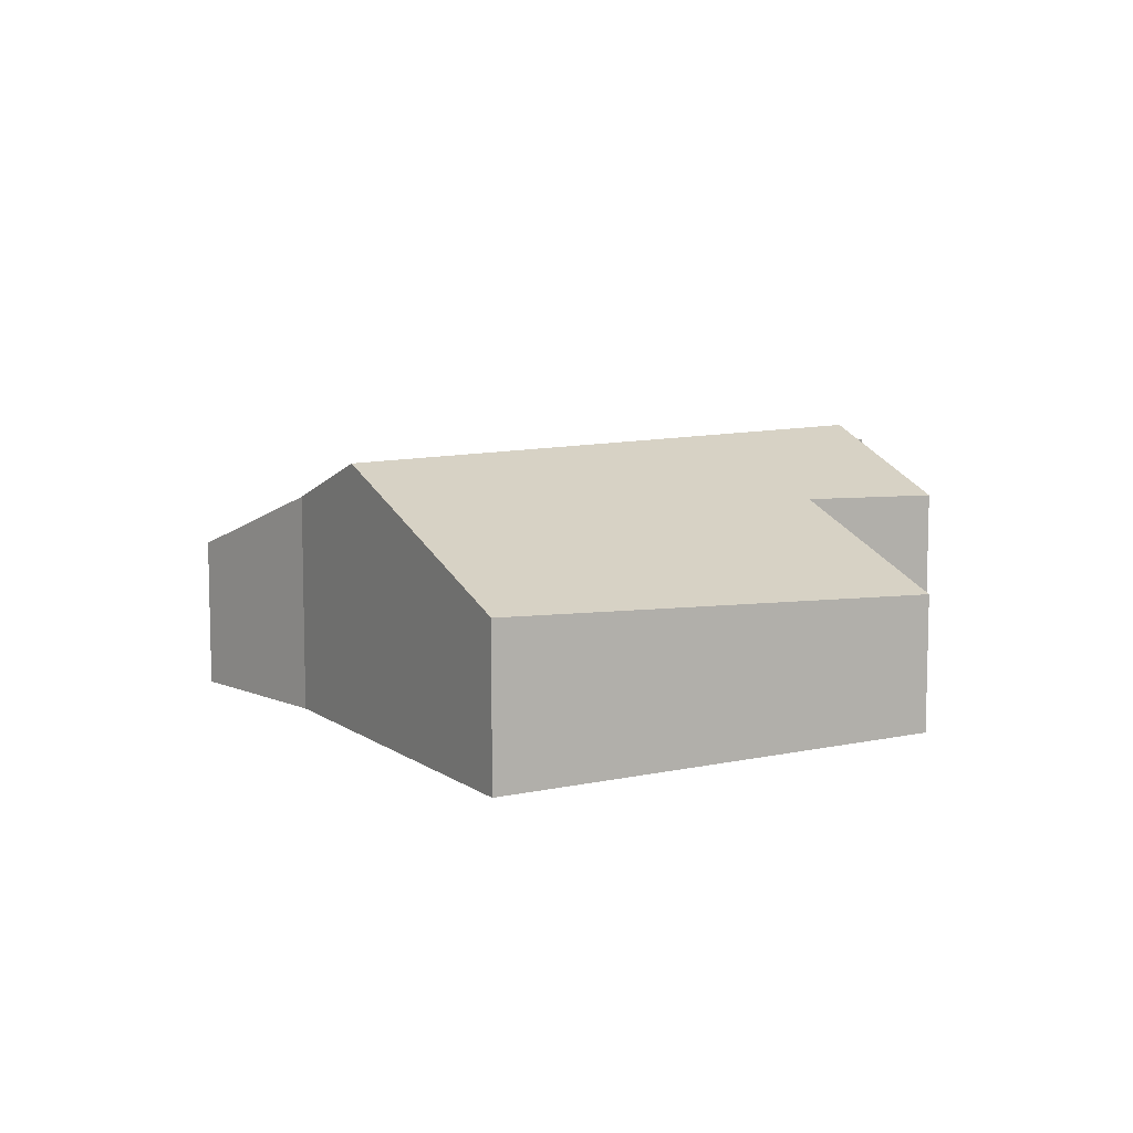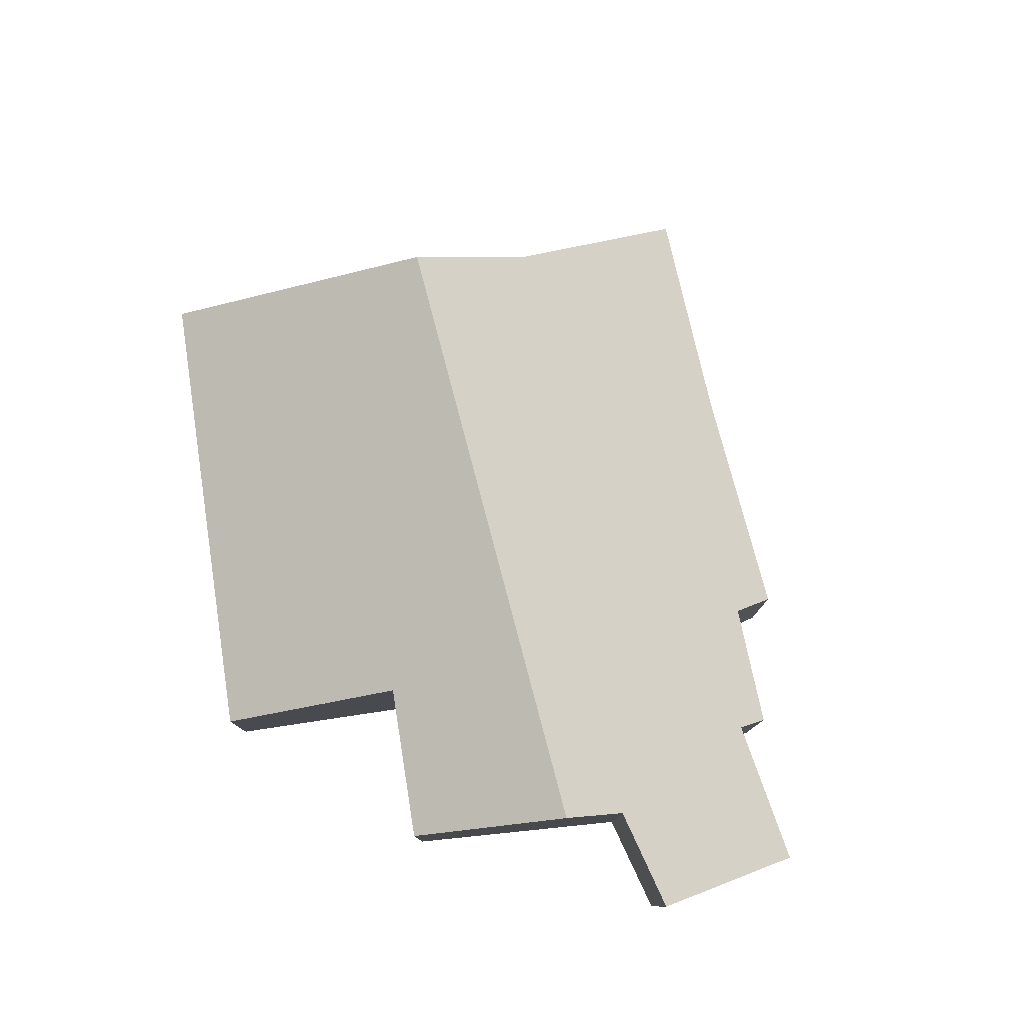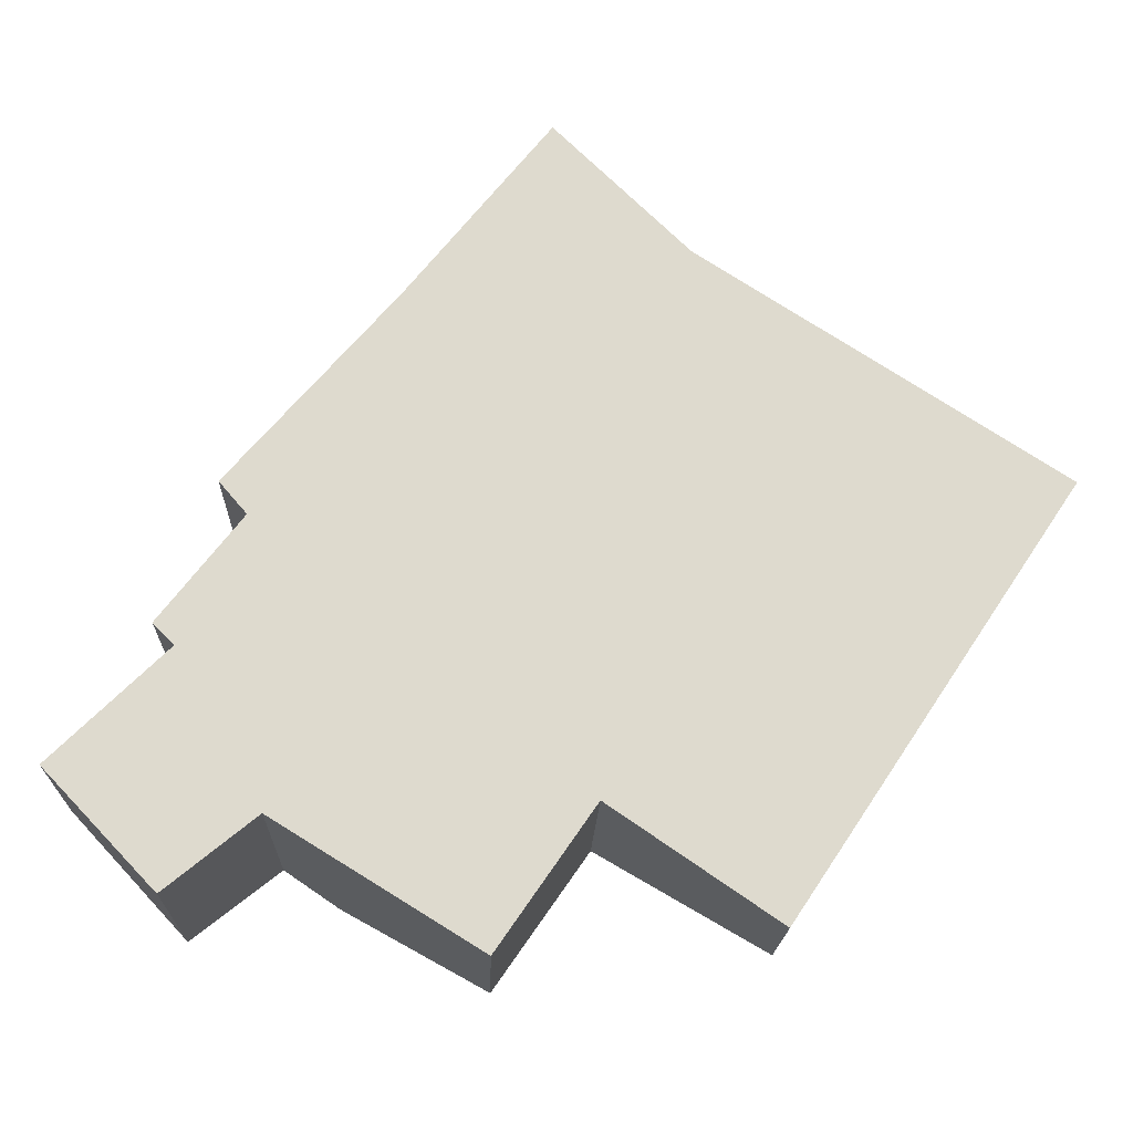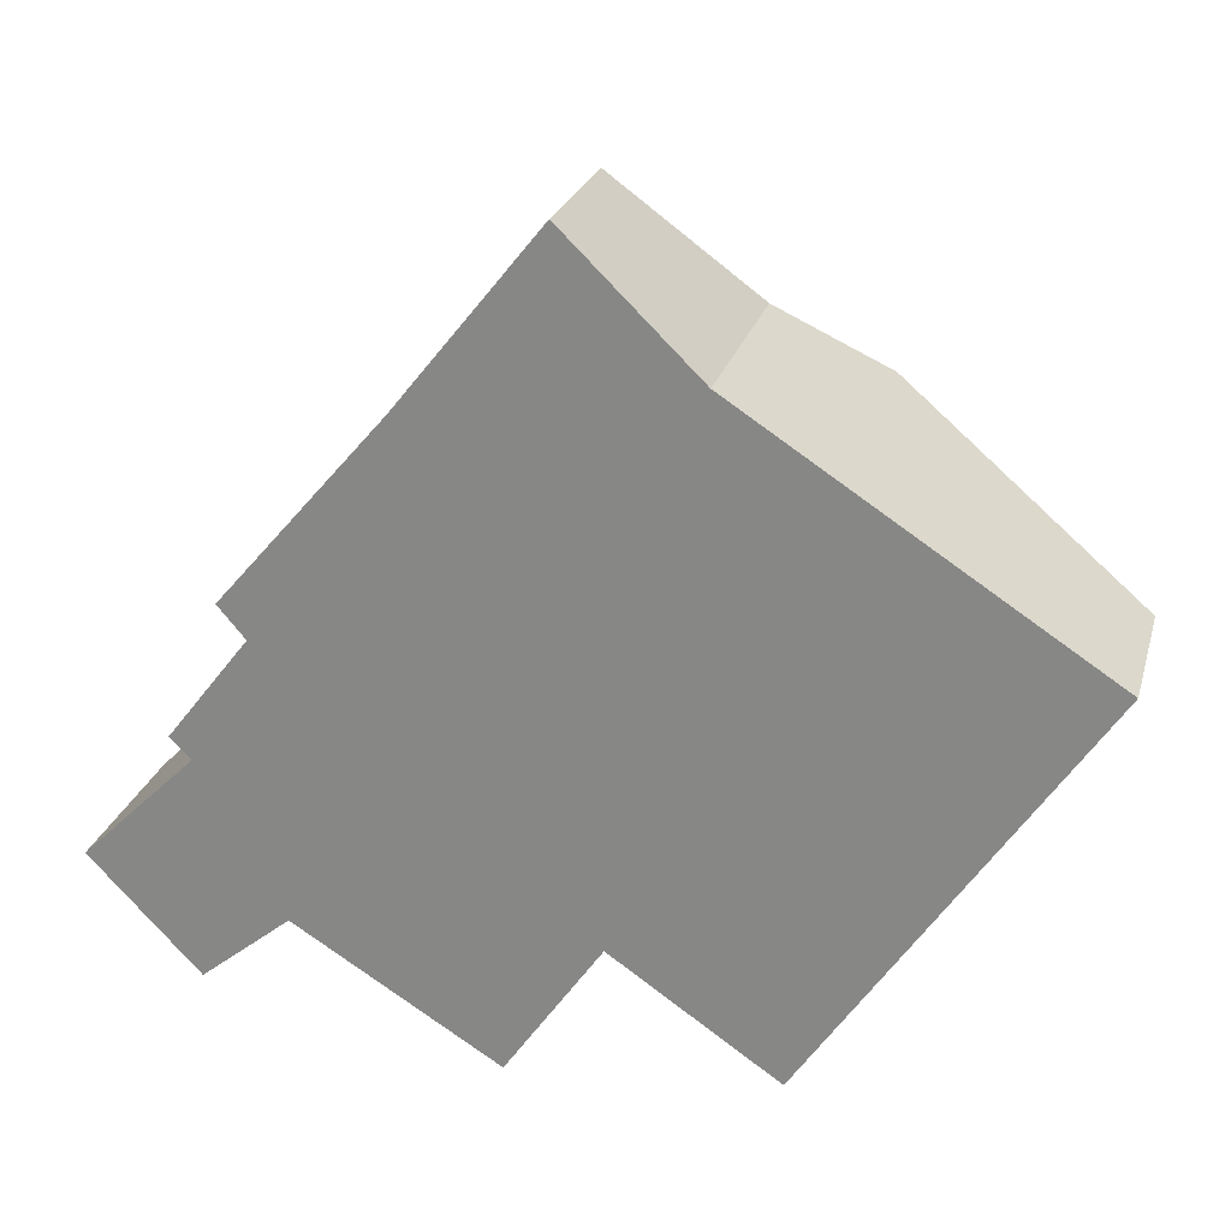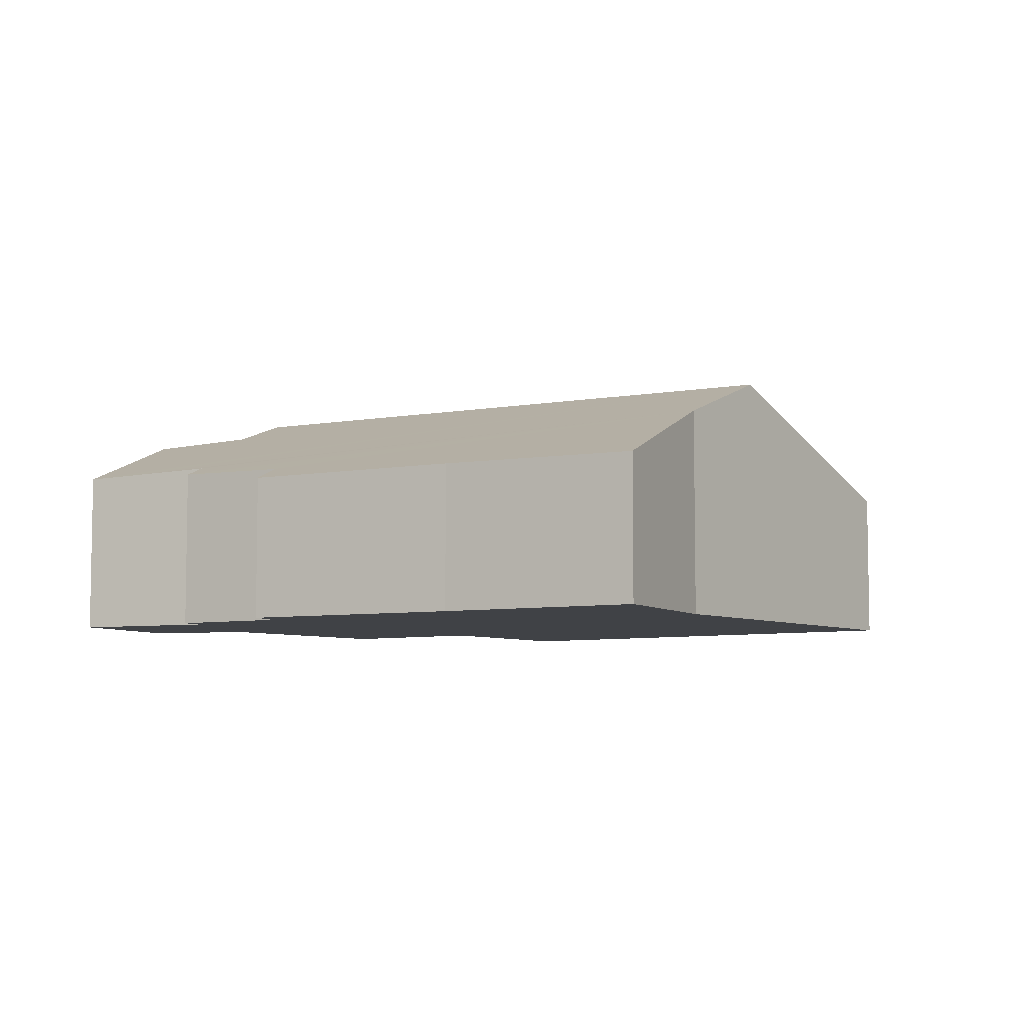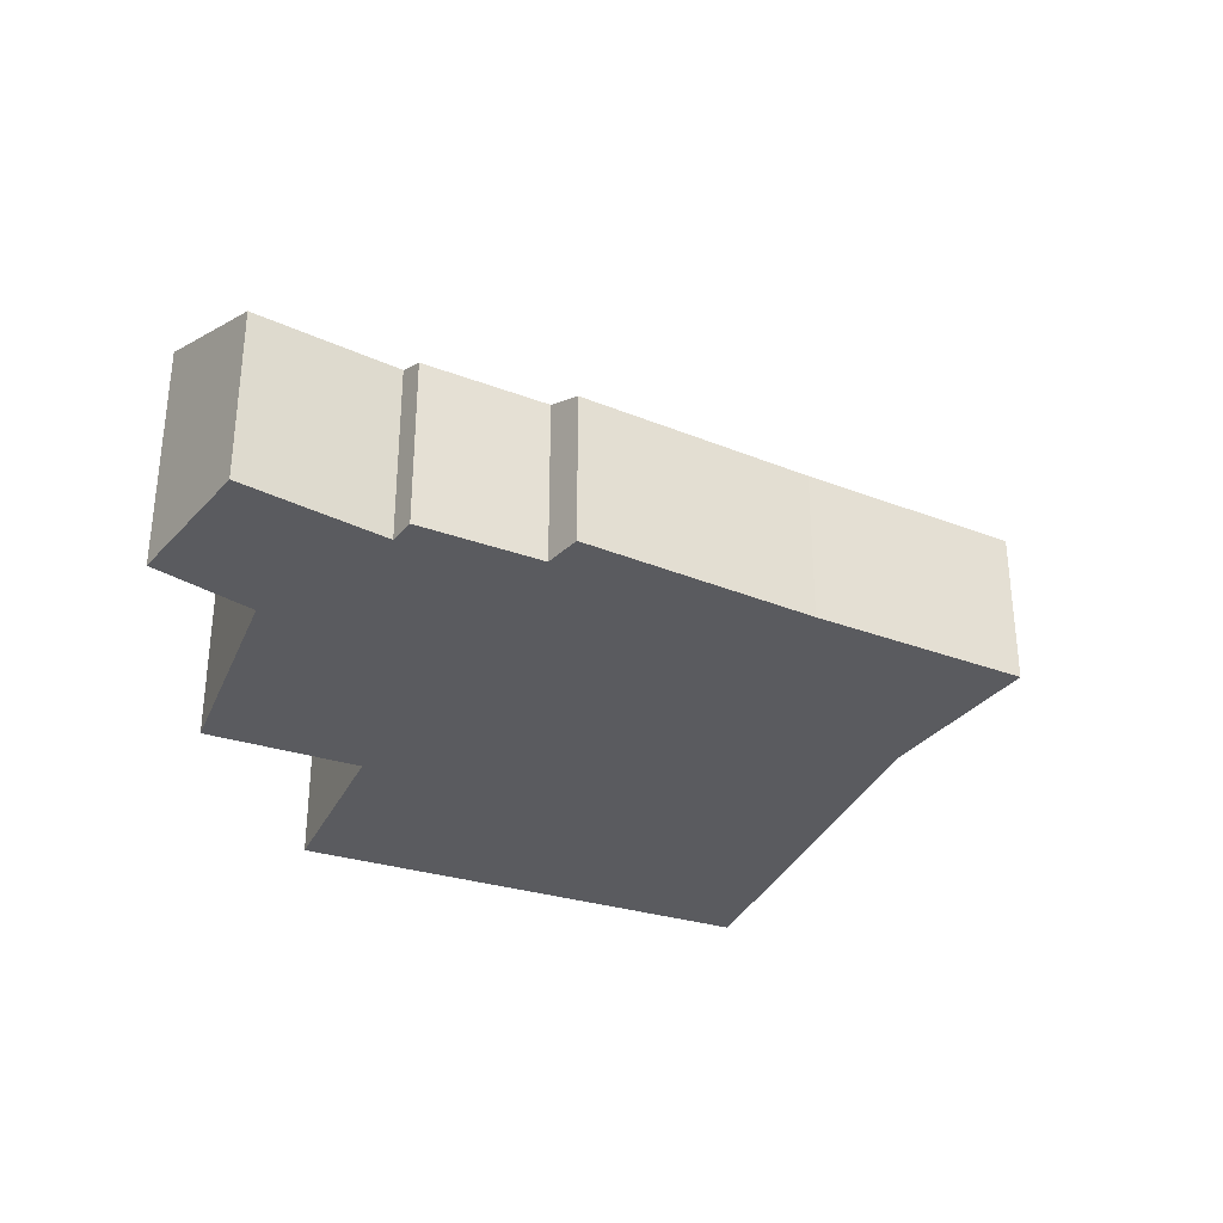
<metadata>
{"format":"obj","ext":"obj","renderer":"f3d","projection":"perspective","resolution":1024,"background":"white","views":[{"elev":9.0,"azim":93.1,"up":"+Y"},{"elev":79.0,"azim":-154.2,"up":"+Y"},{"elev":-18.3,"azim":-1.8,"up":"+Z"},{"elev":24.4,"azim":14.8,"up":"+Z"},{"elev":-6.4,"azim":-20.5,"up":"+Y"},{"elev":-33.1,"azim":-78.7,"up":"+Y"}]}
</metadata>
<code>
v  10.95 2.079 1.245
v  9.273 3.683 5.857
v  12.59 2.211 3.702
v  8.855 1.91 -1.893
v  6.643 2.909 -0.383
v  3.38 3.683 -1.018
v  8.481 2.079 -1.638
v  5.361 2.82 -2.24
v  0 2.472 1.514e-16
v  2.568 3.357 -0.633
v  1.462 3.262 -1.534
v  2.649 3.364 -0.567
v  0.631 2.5 0.619
v  7.835 3.046 6.79
v  1.518 2.541 1.489
v  1.239 2.393 1.77
v  2.322 2.359 3.17
v  1.958 2.152 3.595
v  4.148 2.155 6.138
v  6.059 2.116 8.526
v  6.643 2.345e-17 -0.383
v  8.855 1.159e-16 -1.893
v  8.481 1.003e-16 -1.638
v  5.361 1.372e-16 -2.24
v  2.649 3.472e-17 -0.567
v  3.38 6.233e-17 -1.018
v  1.462 9.393e-17 -1.534
v  0 0 0
v  1.518 -9.117e-17 1.489
v  1.239 -1.084e-16 1.77
v  2.322 -1.941e-16 3.17
v  1.958 -2.201e-16 3.595
v  2.568 3.876e-17 -0.633
v  12.59 -2.267e-16 3.702
v  10.95 -7.623e-17 1.245
v  0.631 -3.79e-17 0.619
v  4.148 -3.758e-16 6.138
v  6.059 -5.221e-16 8.526
v  7.835 -4.158e-16 6.79
v  9.273 -3.586e-16 5.857
g defaultobject
f 1 2 3
f 2 1 4
f 2 4 5
f 2 5 6
f 5 4 7
f 6 5 8
f 9 10 11
f 10 9 12
f 12 2 6
f 2 12 9
f 2 9 13
f 2 13 14
f 14 13 15
f 14 15 16
f 14 16 17
f 14 17 18
f 14 18 19
f 14 19 20
f 7 21 5
f 21 7 4
f 21 4 22
f 21 22 23
f 24 6 8
f 6 24 12
f 12 24 25
f 25 24 26
f 27 9 11
f 9 27 28
f 29 16 15
f 16 29 30
f 31 18 17
f 18 31 32
f 21 8 5
f 8 21 24
f 25 10 12
f 10 25 11
f 11 25 27
f 27 25 33
f 34 1 3
f 1 34 35
f 1 35 4
f 4 35 22
f 28 13 9
f 13 28 15
f 15 28 29
f 29 28 36
f 30 17 16
f 17 30 31
f 18 37 19
f 37 18 32
f 37 20 19
f 20 37 38
f 20 39 14
f 39 20 38
f 39 2 14
f 2 39 3
f 3 39 40
f 3 40 34
f 28 25 36
f 25 28 33
f 33 28 27
f 36 21 29
f 21 36 25
f 21 25 24
f 24 25 26
f 37 39 38
f 39 37 40
f 40 37 34
f 34 37 35
f 35 37 32
f 35 32 22
f 22 32 31
f 22 31 21
f 21 31 30
f 21 30 29
f 22 21 23

</code>
